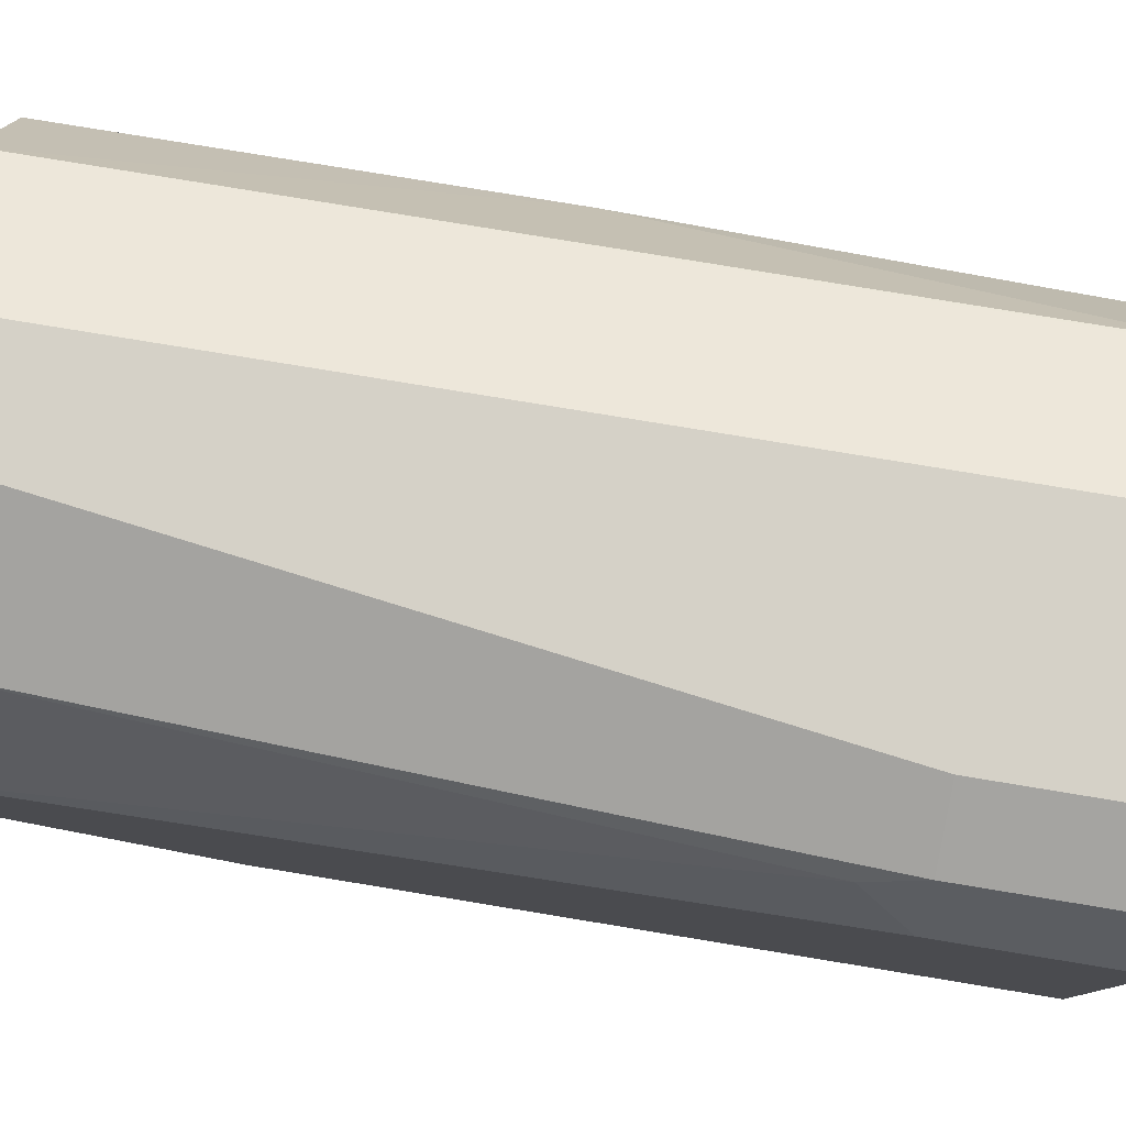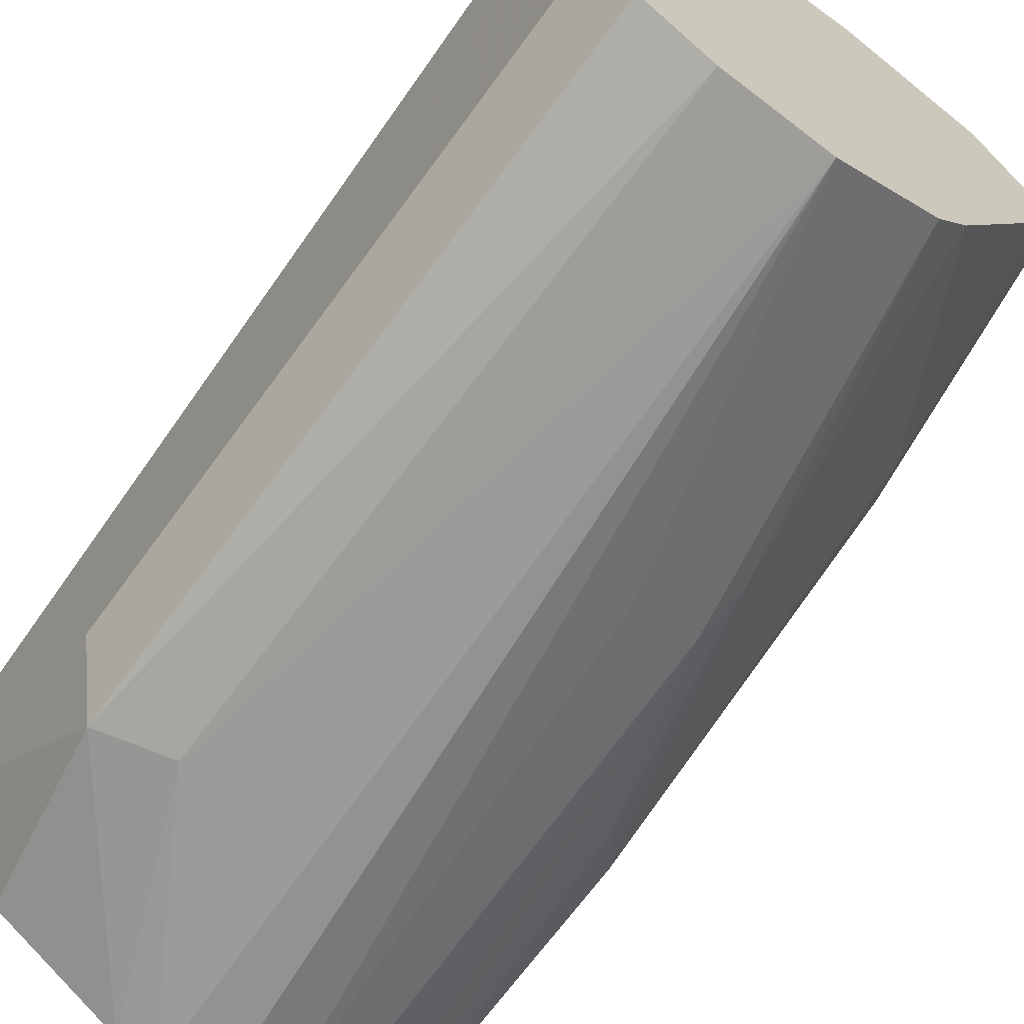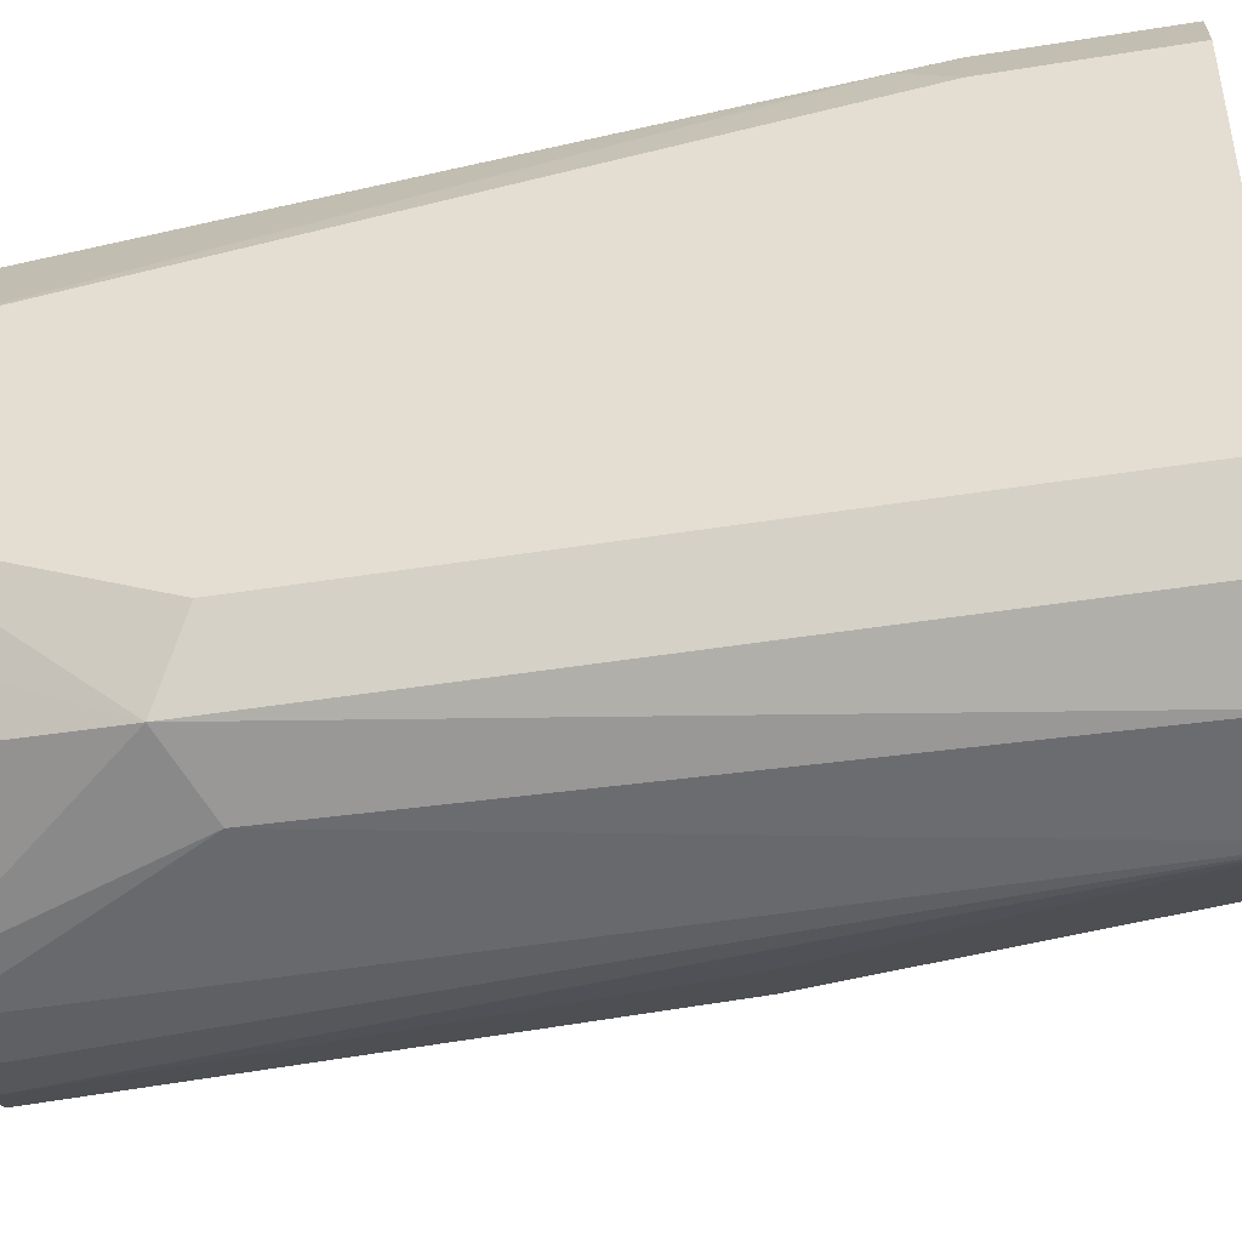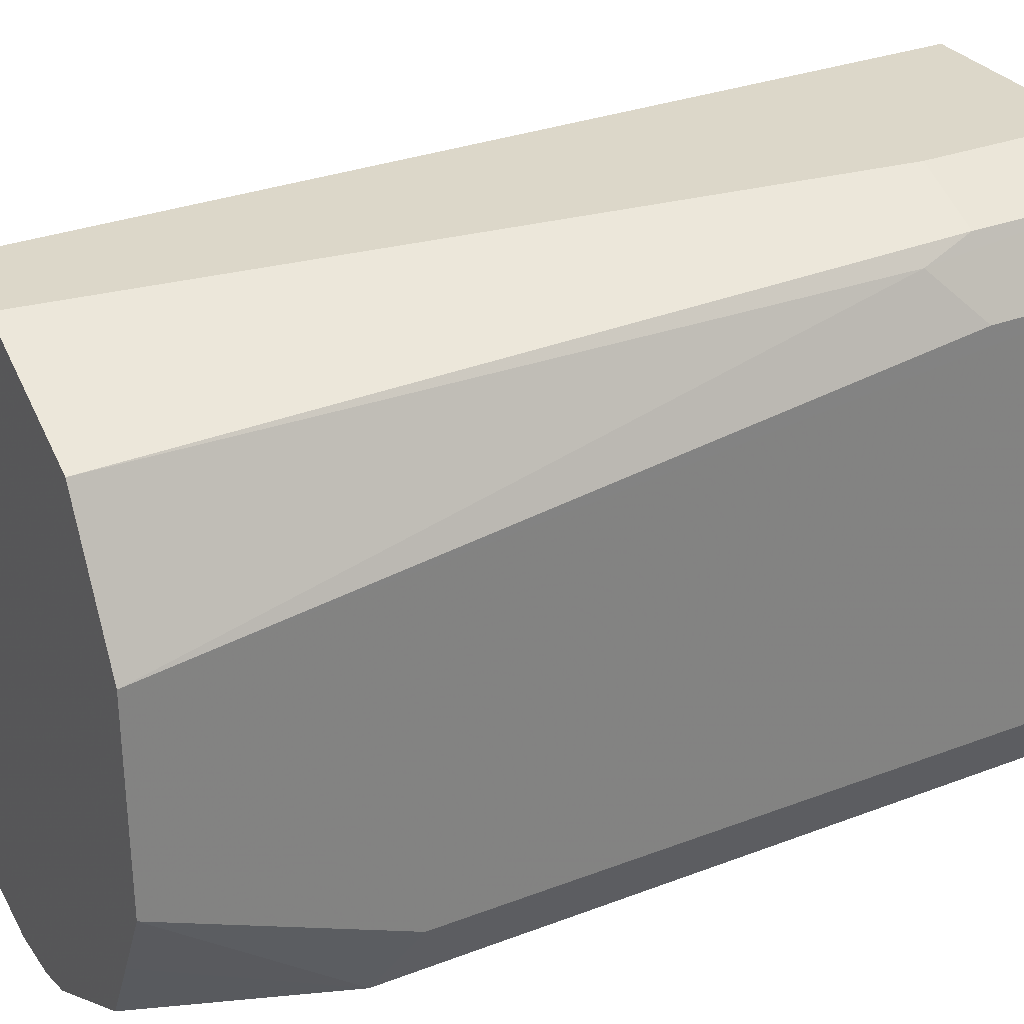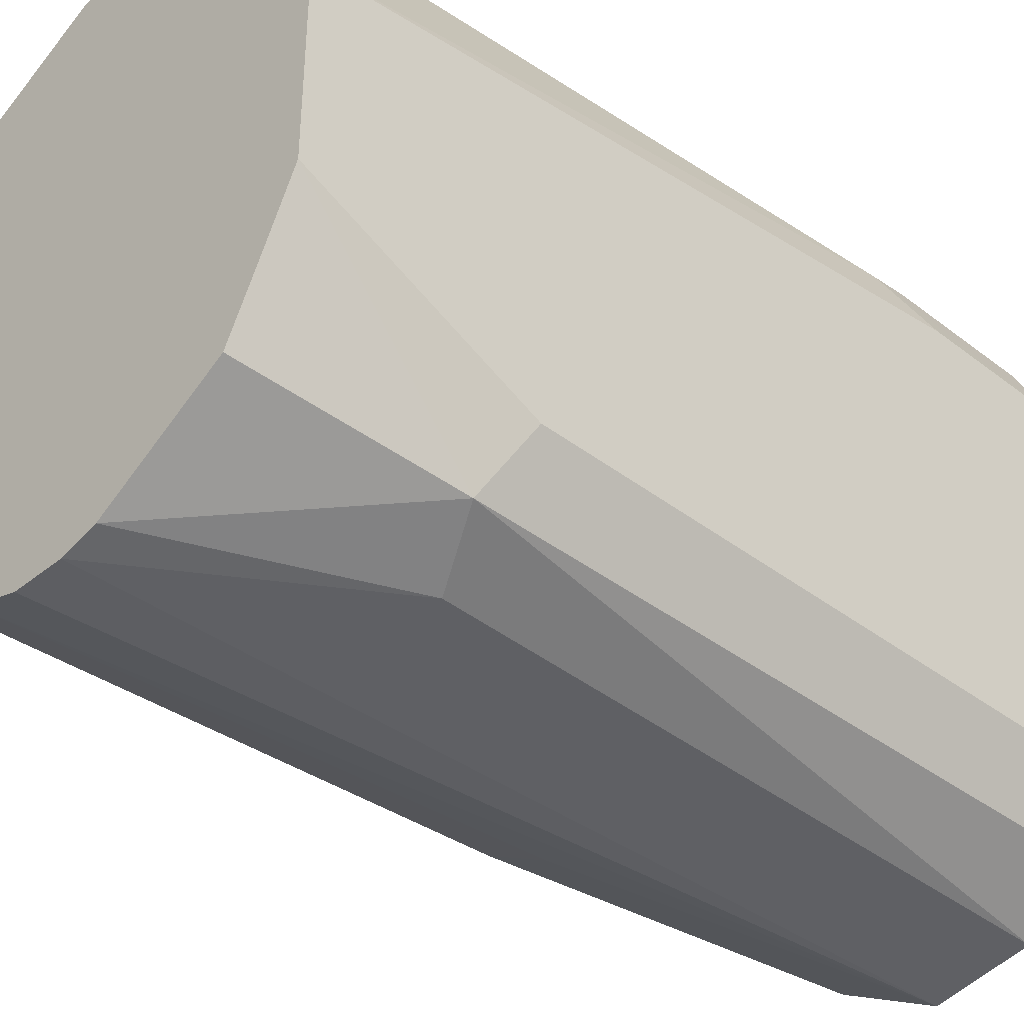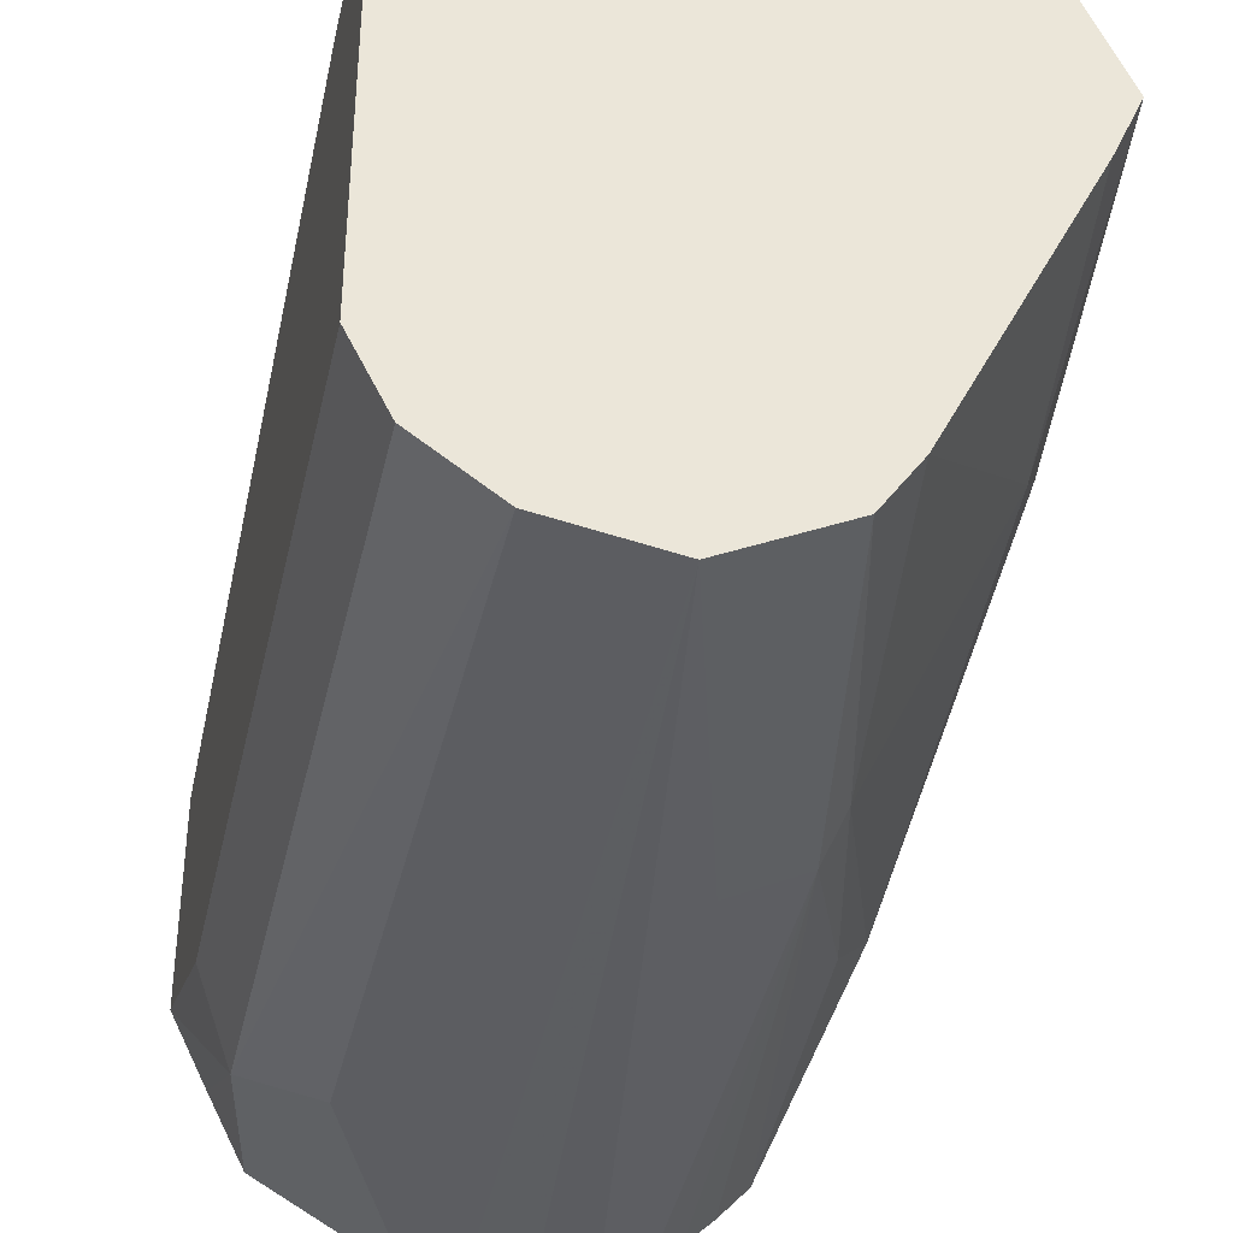
<metadata>
{"format":"obj","ext":"obj","renderer":"f3d","projection":"perspective","resolution":1024,"background":"white","views":[{"elev":79.7,"azim":-80.7,"up":"+Y"},{"elev":-67.2,"azim":-36.0,"up":"+Y"},{"elev":-44.2,"azim":-79.3,"up":"+Y"},{"elev":30.3,"azim":-119.0,"up":"+Y"},{"elev":-38.3,"azim":-134.1,"up":"+Y"},{"elev":-38.3,"azim":-12.4,"up":"+Y"}]}
</metadata>
<code>
v -0.5931 0.3014 0.1314
v -0.5103 0.4216 0.1314
v -0.6213 0.4801 0.1314
v -0.528 0.4617 0.1314
v -0.5648 0.4801 0.1314
v -0.5648 0.4801 -0.1218
v -0.5272 0.4613 -0.1218
v -0.5084 0.4236 -0.1218
v -0.5083 0.4236 1.63e-06
v -0.5064 0.3954 -0.1218
v -0.5435 0.3161 -0.1218
v -0.5201 0.3389 -0.1218
v -0.5282 0.3301 -0.1218
v -0.5357 0.323 -0.1218
v -0.546 0.3201 0.02824
v -0.526 0.3389 -0.02825
v -0.5436 0.3248 0.04237
v -0.5154 0.353 -0.04237
v -0.5095 0.3671 -0.1218
v -0.5083 0.3954 0.05648
v -0.5154 0.3813 0.0706
v -0.5554 0.3295 0.1314
v -0.5178 0.4048 0.1314
v -0.5273 0.4612 0.1314
v -0.5651 0.3155 0.1314
v -0.5648 0.3107 0.02824
v -0.5545 0.3107 -0.1218
v -0.5693 0.3062 -0.1218
v -0.5842 0.3062 -0.1218
v -0.5948 0.3089 -0.1218
v -0.6213 0.3107 -0.05648
v -0.6213 0.3066 0.1314
v -0.6401 0.3201 -0.06589
v -0.6307 0.3295 -0.1218
v -0.6496 0.3671 -0.1218
v -0.6402 0.3482 -0.1218
v -0.6496 0.3389 -0.05648
v -0.6496 0.4236 -0.1218
v -0.6307 0.4613 -0.1218
v -0.6425 0.466 0.0706
v -0.6401 0.4707 0.08471
v -0.6401 0.4707 0.1314
v -0.6495 0.4519 0.1314
v -0.6495 0.4519 0.08471
v -0.6495 0.3389 0.1314
v -0.6401 0.3201 0.1314
v -0.6213 0.4801 0.08471
v -0.5931 0.4801 -0.1218
f 44 38 43
f 44 43 40
f 40 43 42
f 40 42 41
f 40 41 39
f 40 39 38
f 38 39 35
f 38 35 37
f 37 35 33
f 34 35 30
f 36 33 35
f 36 35 34
f 44 40 38
f 34 30 33
f 31 33 30
f 31 32 33
f 29 30 28
f 29 1 31
f 29 31 30
f 36 34 33
f 31 1 32
f 39 6 35
f 46 45 37
f 25 2 1
f 29 28 1
f 8 11 6
f 28 30 11
f 30 35 11
f 11 35 6
f 41 48 39
f 48 6 39
f 48 3 6
f 38 37 43
f 47 3 48
f 47 41 3
f 42 3 41
f 42 43 3
f 43 45 3
f 45 1 3
f 32 1 45
f 46 37 33
f 46 33 32
f 46 32 45
f 47 48 41
f 27 26 1
f 37 45 43
f 27 28 11
f 18 12 19
f 16 12 18
f 16 18 17
f 16 17 15
f 16 15 12
f 13 12 15
f 14 13 15
f 14 15 11
f 14 11 13
f 18 19 20
f 13 11 12
f 10 11 8
f 10 8 9
f 9 8 7
f 7 8 6
f 7 6 5
f 5 6 3
f 5 3 4
f 2 3 1
f 27 1 28
f 12 11 10
f 18 20 21
f 4 3 2
f 21 22 17
f 18 21 17
f 27 11 26
f 26 15 1
f 15 25 1
f 15 17 25
f 22 25 17
f 22 2 25
f 23 2 22
f 7 5 4
f 24 9 7
f 26 11 15
f 24 4 2
f 24 2 9
f 19 12 10
f 19 10 20
f 20 10 9
f 20 9 2
f 21 20 2
f 21 2 23
f 21 23 22
f 24 7 4

</code>
